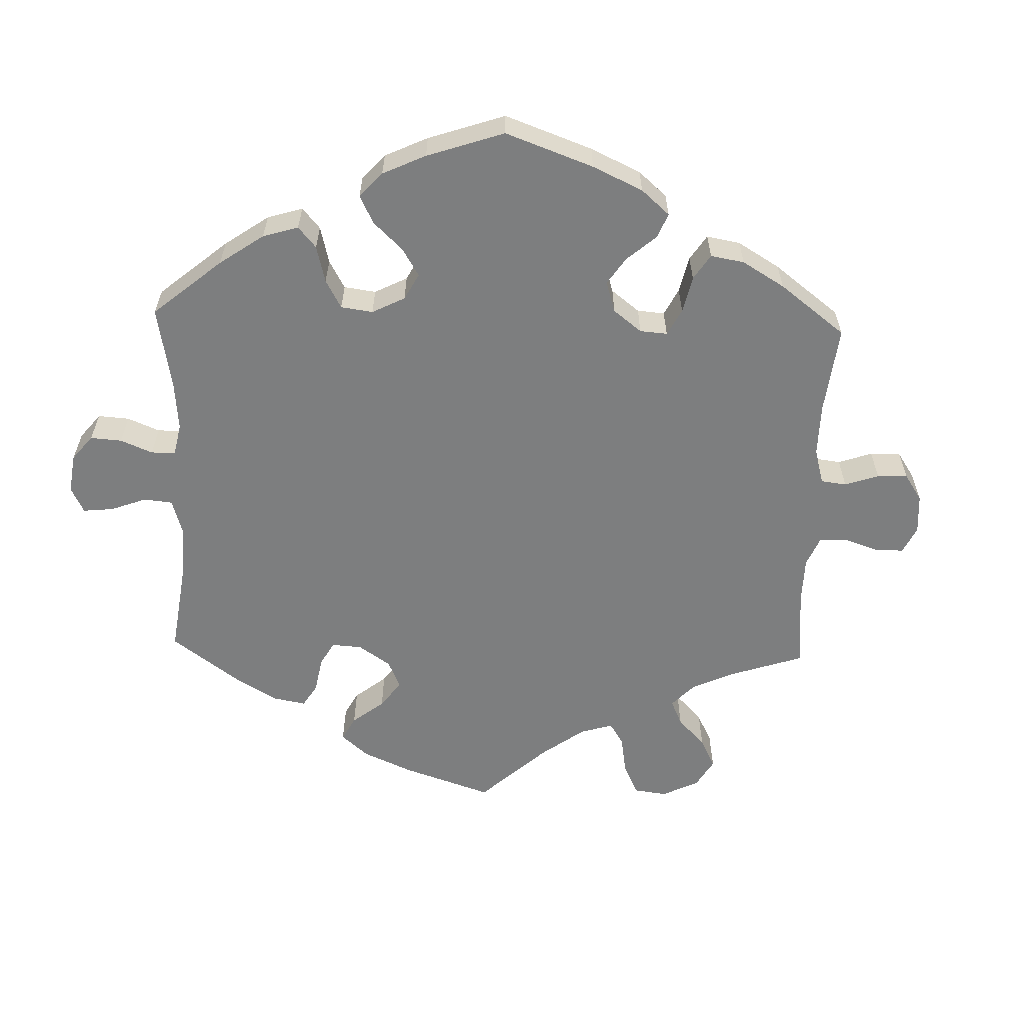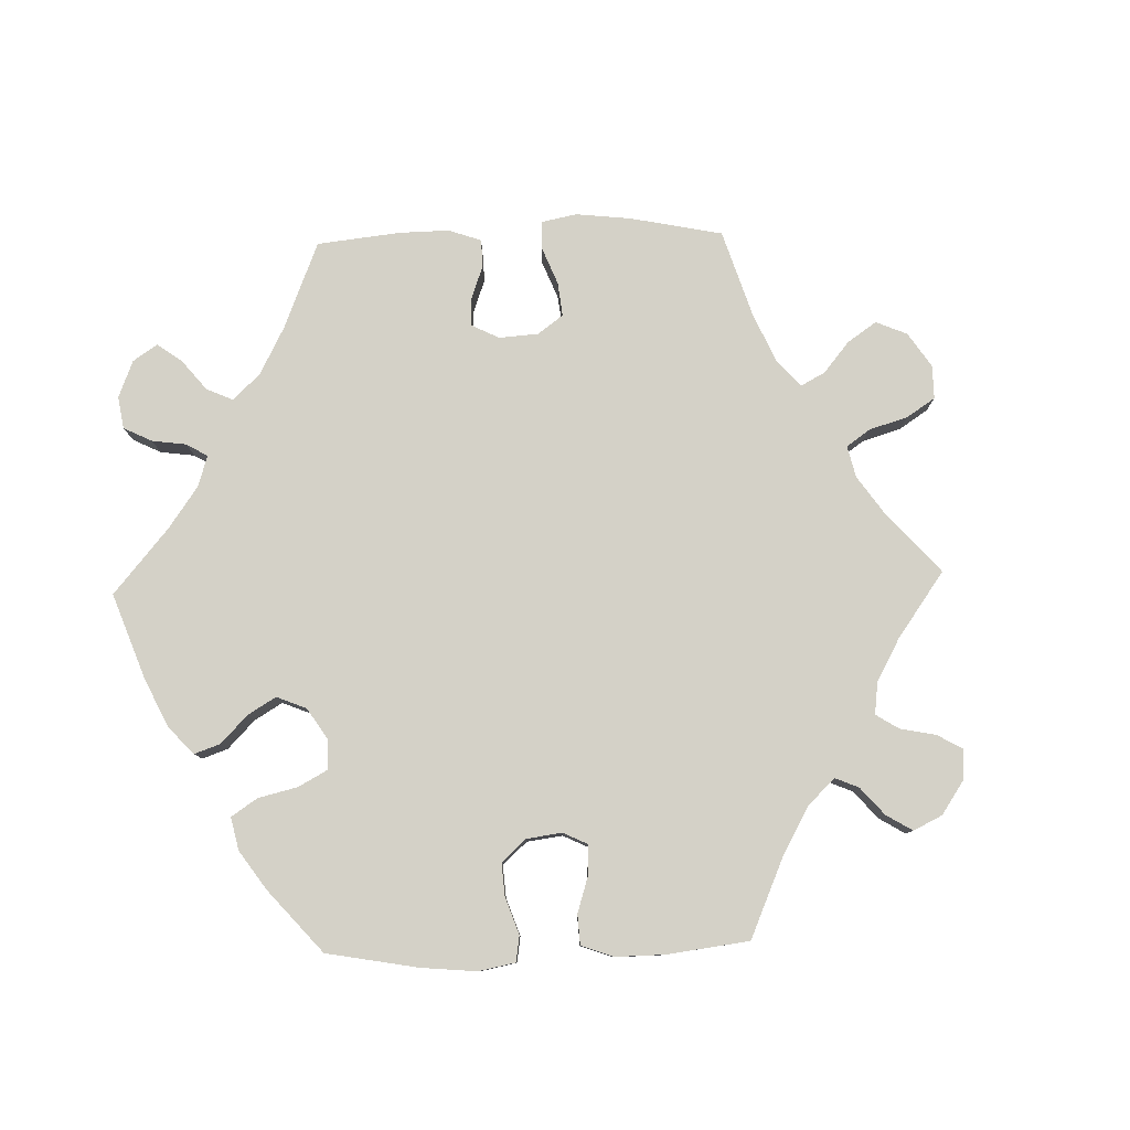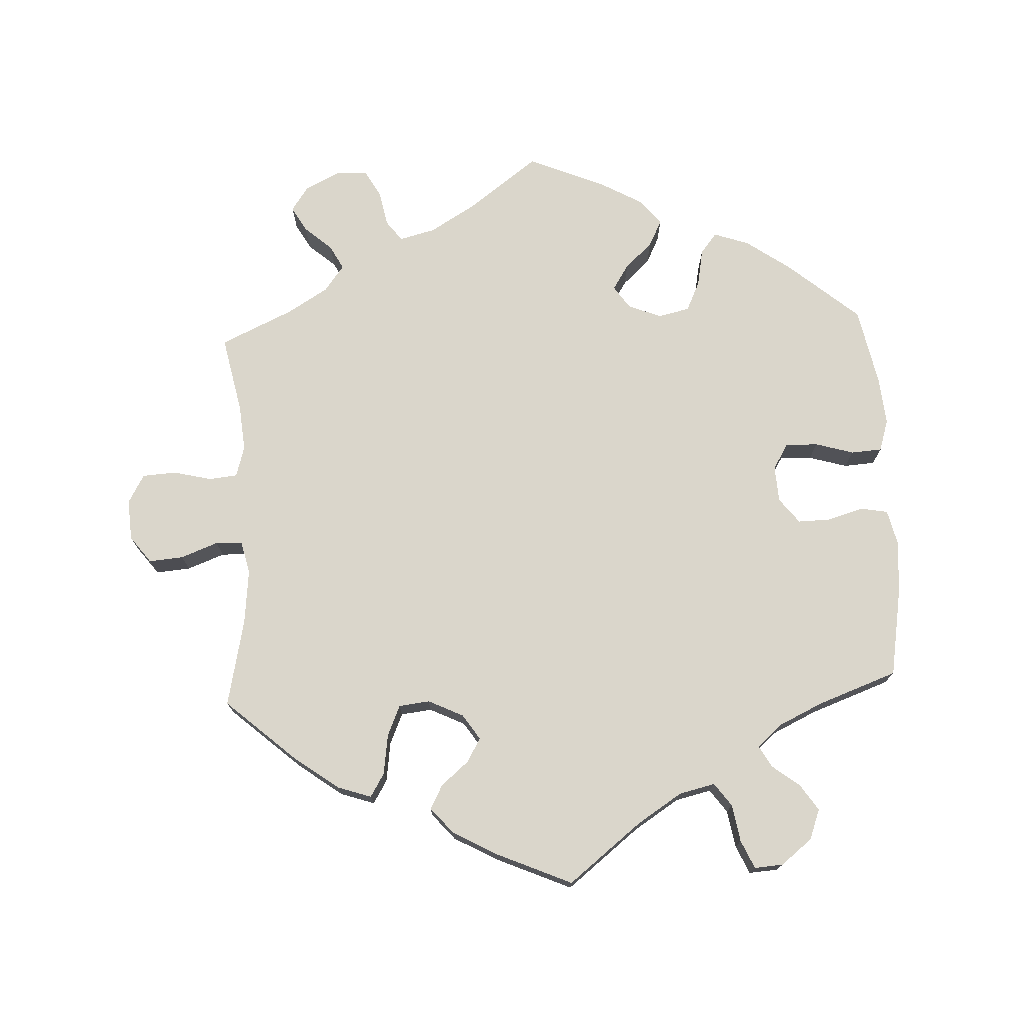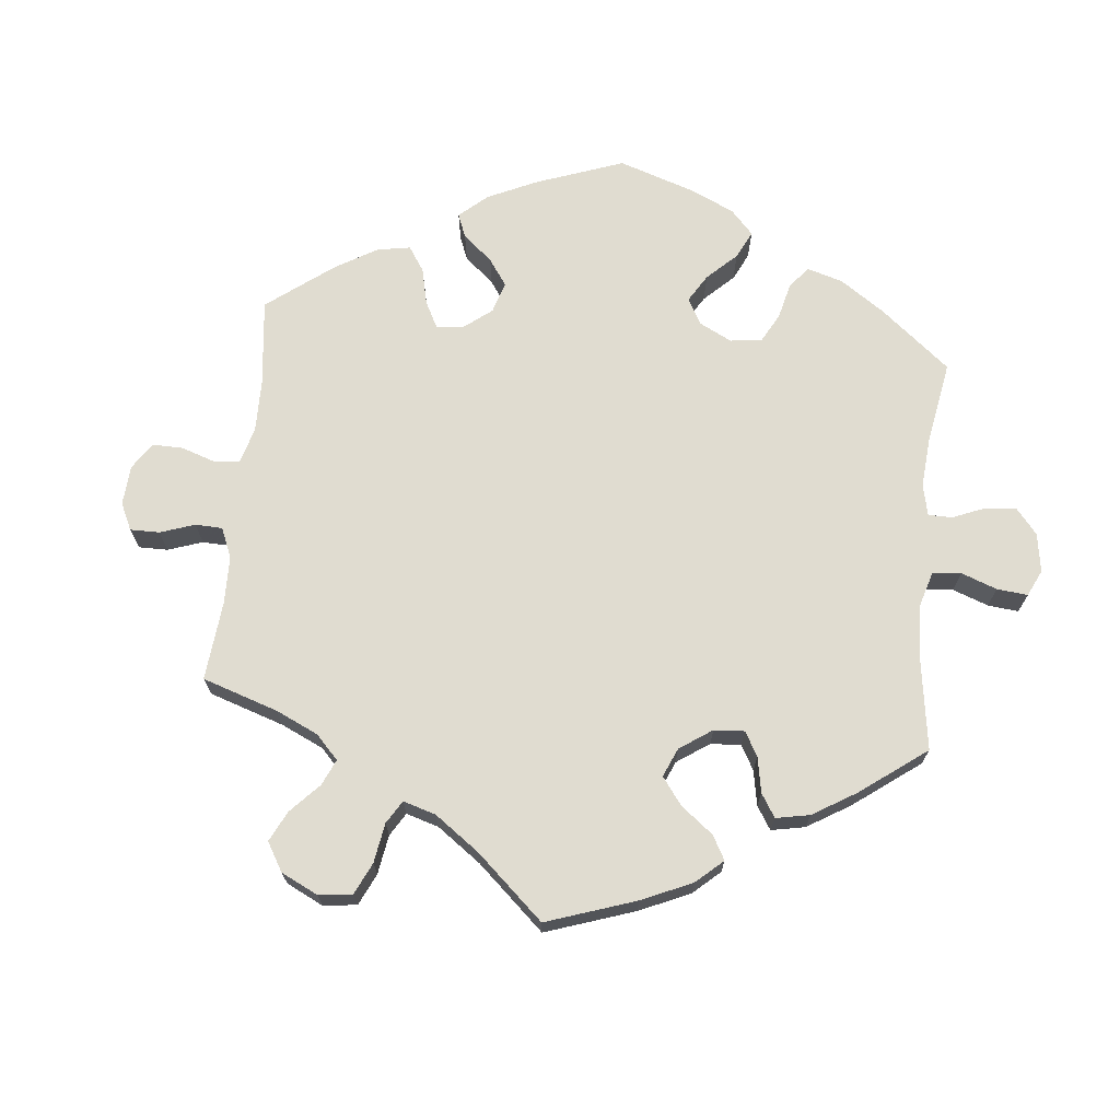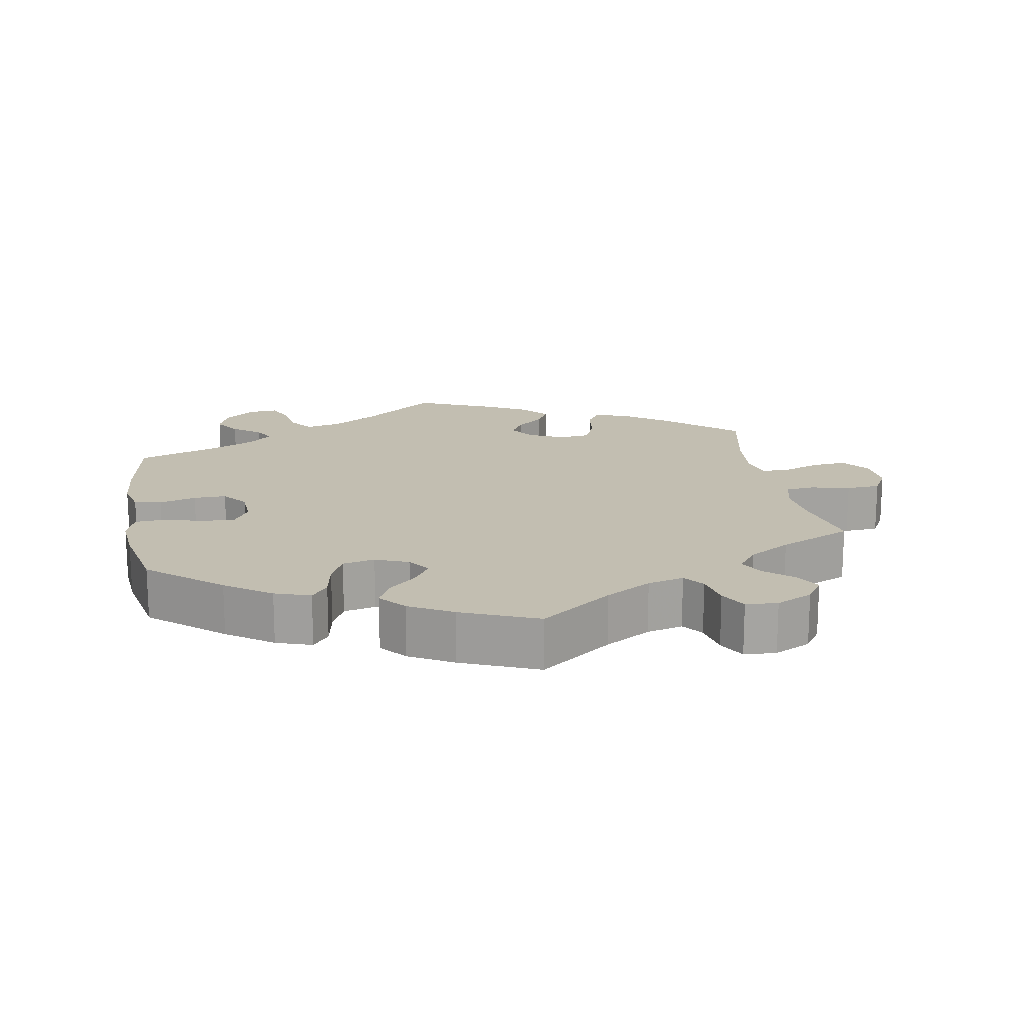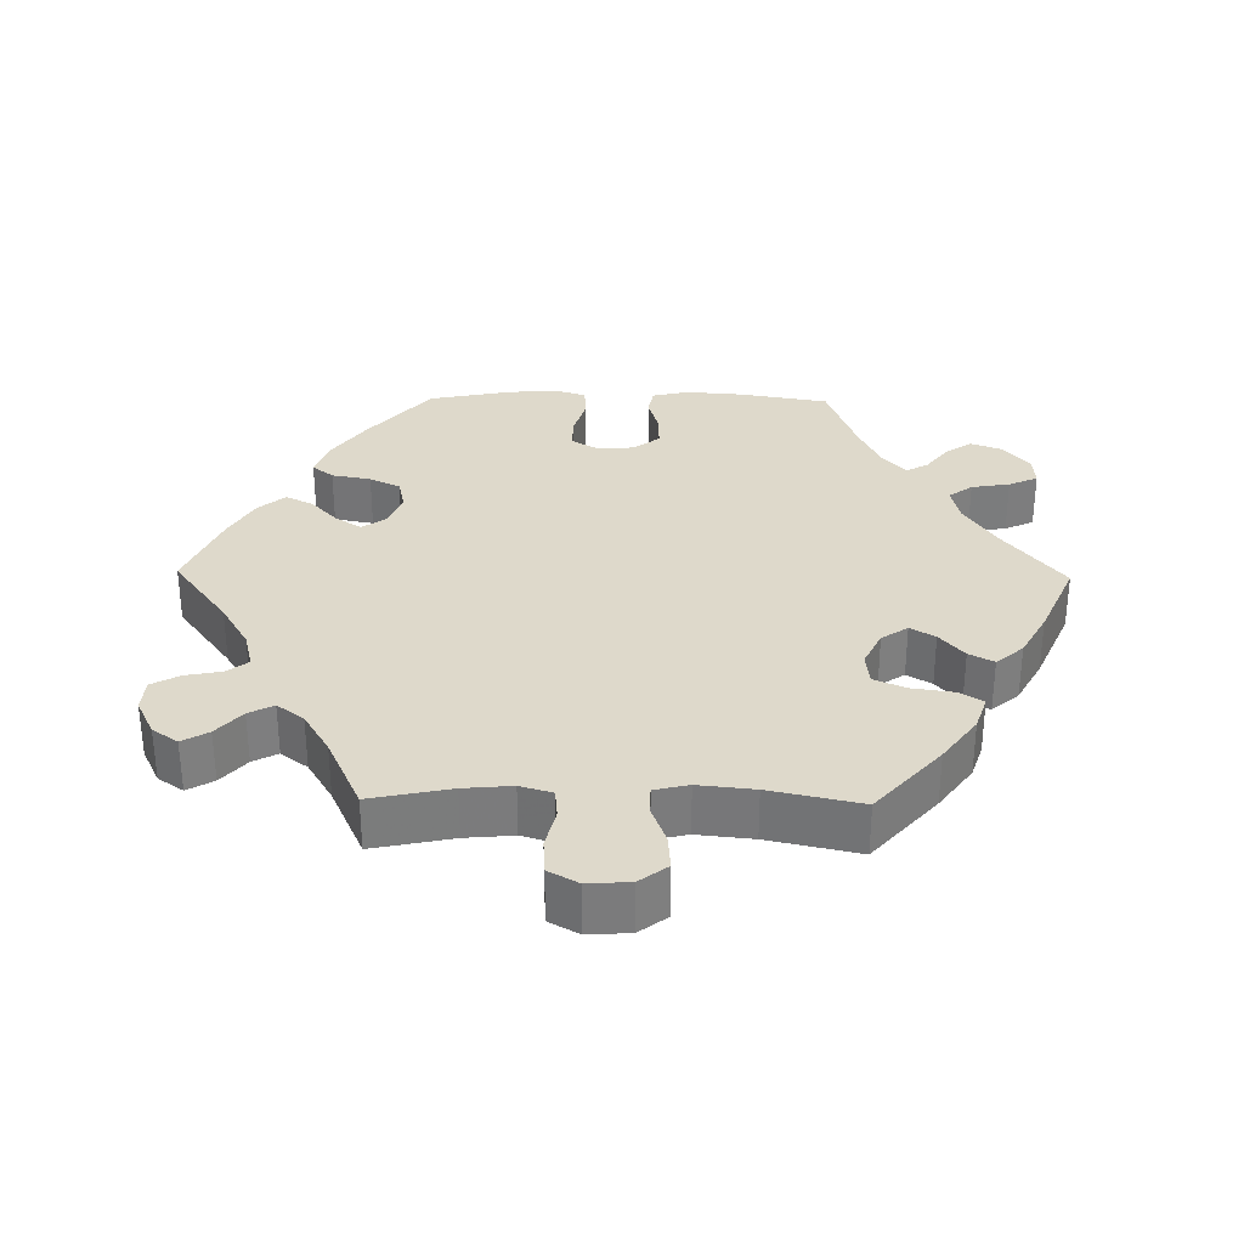
<metadata>
{"format":"obj","ext":"obj","renderer":"f3d","projection":"perspective","resolution":1024,"background":"white","views":[{"elev":-59.3,"azim":-61.9,"up":"+Y"},{"elev":79.8,"azim":-31.6,"up":"+Y"},{"elev":74.1,"azim":177.3,"up":"+Y"},{"elev":69.7,"azim":125.8,"up":"+Y"},{"elev":17.1,"azim":-10.0,"up":"+Y"},{"elev":31.8,"azim":90.9,"up":"+Y"}]}
</metadata>
<code>
v -0.104 0.07 -0.496
v -0.168 0.07 -0.455
v -0.219 0.07 -0.443
v -0.243 0.07 -0.476
v -0.252 0.07 -0.529
v -0.27 0.07 -0.569
v -0.311 0.07 -0.566
v -0.355 0.07 -0.531
v -0.371 0.07 -0.488
v -0.346 0.07 -0.451
v -0.307 0.07 -0.421
v -0.29 0.07 -0.391
v -0.324 0.07 -0.36
v -0.388 0.07 -0.33
v -0.501 0.07 -0.289
v -0.522 0.07 -0.164
v -0.528 0.07 -0.088
v -0.516 0.07 -0.037
v -0.478 0.07 -0.03
v -0.426 0.07 -0.045
v -0.38 0.07 -0.046
v -0.352 0.07 -0.01
v -0.349 0.07 0.042
v -0.371 0.07 0.078
v -0.417 0.07 0.077
v -0.472 0.07 0.061
v -0.516 0.07 0.064
v -0.53 0.07 0.109
v -0.524 0.07 0.176
v -0.501 0.07 0.289
v -0.4 0.07 0.374
v -0.336 0.07 0.419
v -0.286 0.07 0.436
v -0.263 0.07 0.407
v -0.253 0.07 0.353
v -0.233 0.07 0.311
v -0.188 0.07 0.301
v -0.141 0.07 0.32
v -0.119 0.07 0.352
v -0.142 0.07 0.388
v -0.181 0.07 0.424
v -0.2 0.07 0.462
v -0.169 0.07 0.499
v -0.108 0.07 0.533
v 0 0.07 0.578
v 0.101 0.07 0.503
v 0.165 0.07 0.465
v 0.216 0.07 0.452
v 0.238 0.07 0.481
v 0.248 0.07 0.531
v 0.269 0.07 0.569
v 0.314 0.07 0.572
v 0.365 0.07 0.547
v 0.389 0.07 0.512
v 0.368 0.07 0.476
v 0.329 0.07 0.442
v 0.311 0.07 0.408
v 0.339 0.07 0.371
v 0.397 0.07 0.336
v 0.5 0.07 0.289
v 0.477 0.07 0.179
v 0.471 0.07 0.113
v 0.484 0.07 0.069
v 0.524 0.07 0.065
v 0.579 0.07 0.078
v 0.627 0.07 0.075
v 0.65 0.07 0.034
v 0.646 0.07 -0.024
v 0.617 0.07 -0.062
v 0.568 0.07 -0.058
v 0.515 0.07 -0.038
v 0.477 0.07 -0.039
v 0.466 0.07 -0.086
v 0.474 0.07 -0.163
v 0.501 0.07 -0.288
v 0.401 0.07 -0.376
v 0.338 0.07 -0.422
v 0.29 0.07 -0.438
v 0.27 0.07 -0.405
v 0.262 0.07 -0.348
v 0.243 0.07 -0.304
v 0.199 0.07 -0.299
v 0.149 0.07 -0.323
v 0.125 0.07 -0.359
v 0.145 0.07 -0.393
v 0.184 0.07 -0.426
v 0.202 0.07 -0.46
v 0.17 0.07 -0.497
v 0.108 0.07 -0.531
v 0 0.07 -0.578
v -0.104 0 -0.496
v -0.168 0 -0.455
v -0.219 0 -0.443
v -0.243 0 -0.476
v -0.252 0 -0.529
v -0.27 0 -0.569
v -0.311 0 -0.566
v -0.355 0 -0.531
v -0.371 0 -0.488
v -0.346 0 -0.451
v -0.307 0 -0.421
v -0.29 0 -0.391
v -0.324 0 -0.36
v -0.388 0 -0.33
v -0.501 0 -0.289
v -0.522 0 -0.164
v -0.528 0 -0.088
v -0.516 0 -0.037
v -0.478 0 -0.03
v -0.426 0 -0.045
v -0.38 0 -0.046
v -0.352 0 -0.01
v -0.349 0 0.042
v -0.371 0 0.078
v -0.417 0 0.077
v -0.472 0 0.061
v -0.516 0 0.064
v -0.53 0 0.109
v -0.524 0 0.176
v -0.501 0 0.289
v -0.4 0 0.374
v -0.336 0 0.419
v -0.286 0 0.436
v -0.263 0 0.407
v -0.253 0 0.353
v -0.233 0 0.311
v -0.188 0 0.301
v -0.141 0 0.32
v -0.119 0 0.352
v -0.142 0 0.388
v -0.181 0 0.424
v -0.2 0 0.462
v -0.169 0 0.499
v -0.108 0 0.533
v 0 0 0.578
v 0.101 0 0.503
v 0.165 0 0.465
v 0.216 0 0.452
v 0.238 0 0.481
v 0.248 0 0.531
v 0.269 0 0.569
v 0.314 0 0.572
v 0.365 0 0.547
v 0.389 0 0.512
v 0.368 0 0.476
v 0.329 0 0.442
v 0.311 0 0.408
v 0.339 0 0.371
v 0.397 0 0.336
v 0.5 0 0.289
v 0.477 0 0.179
v 0.471 0 0.113
v 0.484 0 0.069
v 0.524 0 0.065
v 0.579 0 0.078
v 0.627 0 0.075
v 0.65 0 0.034
v 0.646 0 -0.024
v 0.617 0 -0.062
v 0.568 0 -0.058
v 0.515 0 -0.038
v 0.477 0 -0.039
v 0.466 0 -0.086
v 0.474 0 -0.163
v 0.501 0 -0.288
v 0.401 0 -0.376
v 0.338 0 -0.422
v 0.29 0 -0.438
v 0.27 0 -0.405
v 0.262 0 -0.348
v 0.243 0 -0.304
v 0.199 0 -0.299
v 0.149 0 -0.323
v 0.125 0 -0.359
v 0.145 0 -0.393
v 0.184 0 -0.426
v 0.202 0 -0.46
v 0.17 0 -0.497
v 0.108 0 -0.531
v 0 0 -0.578
f 89 90 1
f 88 89 1 2
f 85 86 87 88
f 84 85 88 2
f 83 84 2 3
f 82 83 3
f 77 78 79 80
f 77 80 81
f 74 75 76 77
f 73 74 77 81
f 72 73 81 82
f 68 69 70 71
f 68 71 72
f 67 68 72
f 64 65 66 67
f 63 64 67 72
f 62 63 72 82
f 59 60 61
f 58 59 61 62
f 57 58 62 82
f 53 54 55 56
f 53 56 57
f 52 53 57
f 49 50 51 52
f 48 49 52 57
f 47 48 57 82
f 43 44 45 46
f 40 41 42 43
f 39 40 43 46
f 38 39 46 47
f 32 33 34 35
f 32 35 36
f 31 32 36
f 30 31 36
f 29 30 36 37
f 25 26 27 28
f 24 25 28 29
f 17 18 19 20
f 17 20 21
f 14 15 16 17
f 13 14 17 21
f 12 13 21 22
f 8 9 10 11
f 8 11 12
f 7 8 12
f 4 5 6 7
f 3 4 7 12
f 38 47 82 3
f 24 29 37
f 23 24 37 38
f 22 23 38
f 3 12 22 38
f 91 180 179
f 92 91 179 178
f 178 177 176 175
f 92 178 175 174
f 93 92 174 173
f 93 173 172
f 170 169 168 167
f 171 170 167
f 167 166 165 164
f 171 167 164 163
f 172 171 163 162
f 161 160 159 158
f 162 161 158
f 162 158 157
f 157 156 155 154
f 162 157 154 153
f 172 162 153 152
f 151 150 149
f 152 151 149 148
f 172 152 148 147
f 146 145 144 143
f 147 146 143
f 147 143 142
f 142 141 140 139
f 147 142 139 138
f 172 147 138 137
f 136 135 134 133
f 133 132 131 130
f 136 133 130 129
f 137 136 129 128
f 125 124 123 122
f 126 125 122
f 126 122 121
f 126 121 120
f 127 126 120 119
f 118 117 116 115
f 119 118 115 114
f 110 109 108 107
f 111 110 107
f 107 106 105 104
f 111 107 104 103
f 112 111 103 102
f 101 100 99 98
f 102 101 98
f 102 98 97
f 97 96 95 94
f 102 97 94 93
f 93 172 137 128
f 127 119 114
f 128 127 114 113
f 128 113 112
f 128 112 102 93
f 1 91 92 2
f 2 92 93 3
f 3 93 94 4
f 4 94 95 5
f 5 95 96 6
f 6 96 97 7
f 7 97 98 8
f 8 98 99 9
f 9 99 100 10
f 10 100 101 11
f 11 101 102 12
f 12 102 103 13
f 13 103 104 14
f 14 104 105 15
f 15 105 106 16
f 16 106 107 17
f 17 107 108 18
f 18 108 109 19
f 19 109 110 20
f 20 110 111 21
f 21 111 112 22
f 22 112 113 23
f 23 113 114 24
f 24 114 115 25
f 25 115 116 26
f 26 116 117 27
f 27 117 118 28
f 28 118 119 29
f 29 119 120 30
f 30 120 121 31
f 31 121 122 32
f 32 122 123 33
f 33 123 124 34
f 34 124 125 35
f 35 125 126 36
f 36 126 127 37
f 37 127 128 38
f 38 128 129 39
f 39 129 130 40
f 40 130 131 41
f 41 131 132 42
f 42 132 133 43
f 43 133 134 44
f 44 134 135 45
f 45 135 136 46
f 46 136 137 47
f 47 137 138 48
f 48 138 139 49
f 49 139 140 50
f 50 140 141 51
f 51 141 142 52
f 52 142 143 53
f 53 143 144 54
f 54 144 145 55
f 55 145 146 56
f 56 146 147 57
f 57 147 148 58
f 58 148 149 59
f 59 149 150 60
f 60 150 151 61
f 61 151 152 62
f 62 152 153 63
f 63 153 154 64
f 64 154 155 65
f 65 155 156 66
f 66 156 157 67
f 67 157 158 68
f 68 158 159 69
f 69 159 160 70
f 70 160 161 71
f 71 161 162 72
f 72 162 163 73
f 73 163 164 74
f 74 164 165 75
f 75 165 166 76
f 76 166 167 77
f 77 167 168 78
f 78 168 169 79
f 79 169 170 80
f 80 170 171 81
f 81 171 172 82
f 82 172 173 83
f 83 173 174 84
f 84 174 175 85
f 85 175 176 86
f 86 176 177 87
f 87 177 178 88
f 88 178 179 89
f 89 179 180 90
f 90 180 91 1

</code>
